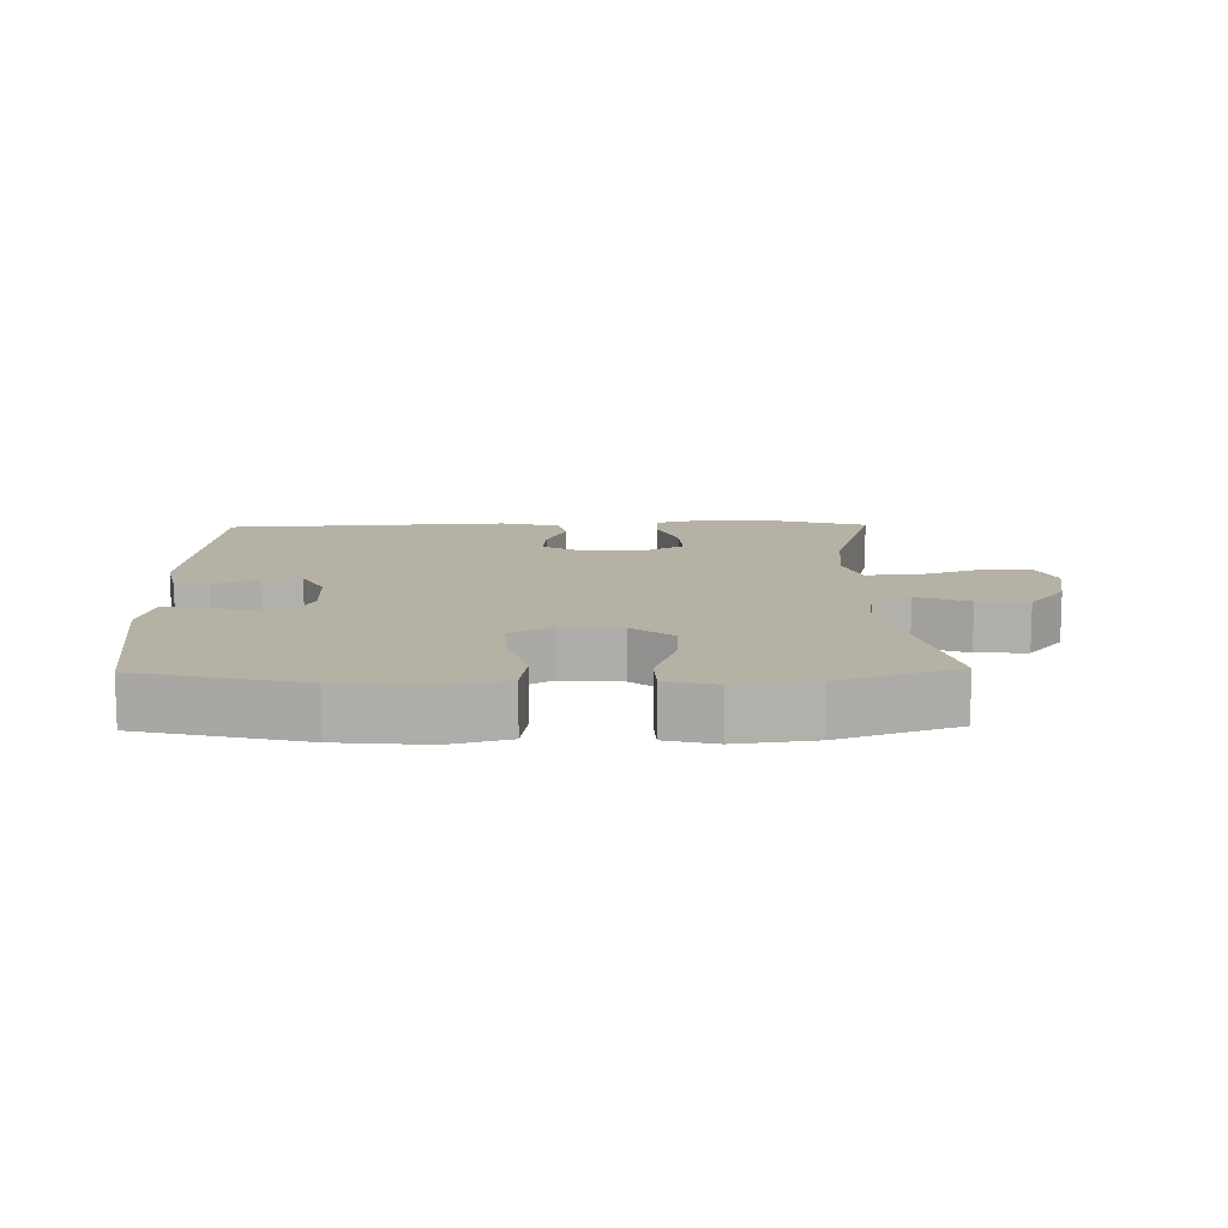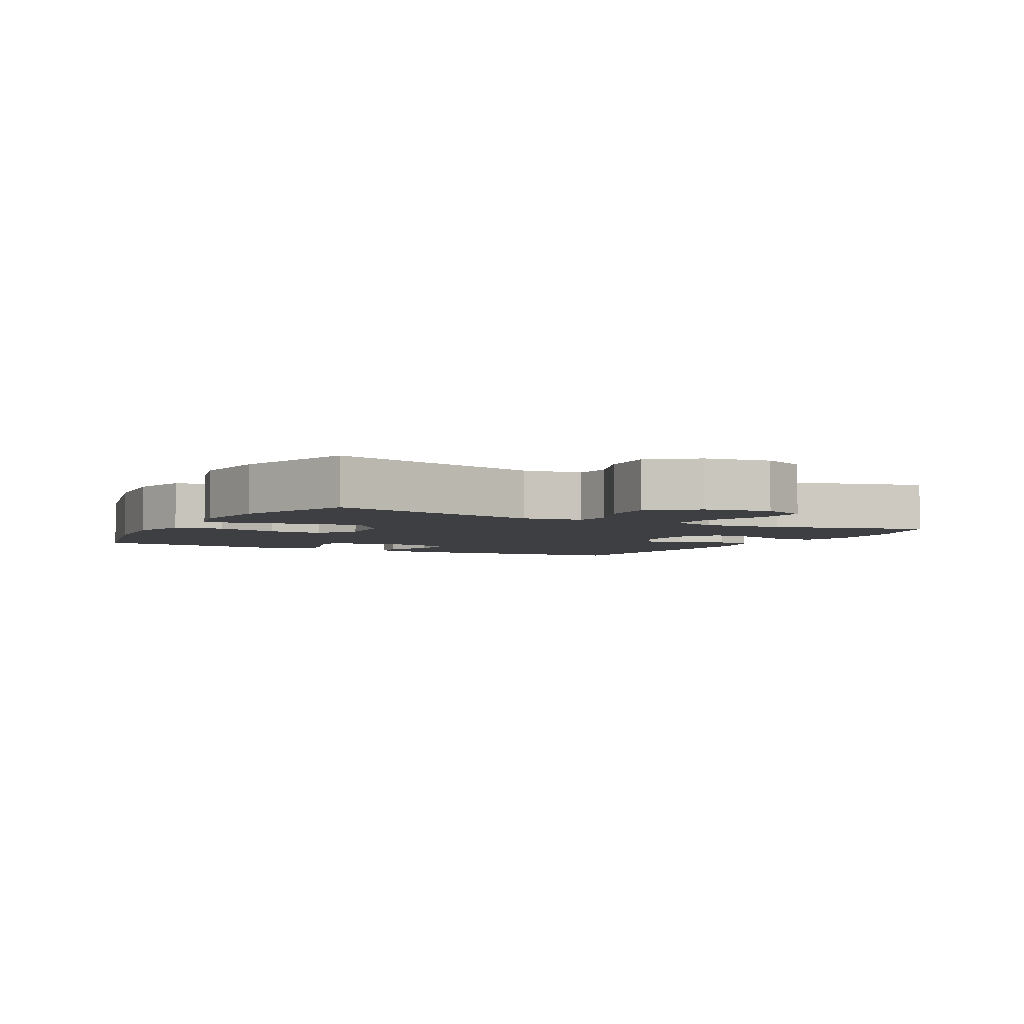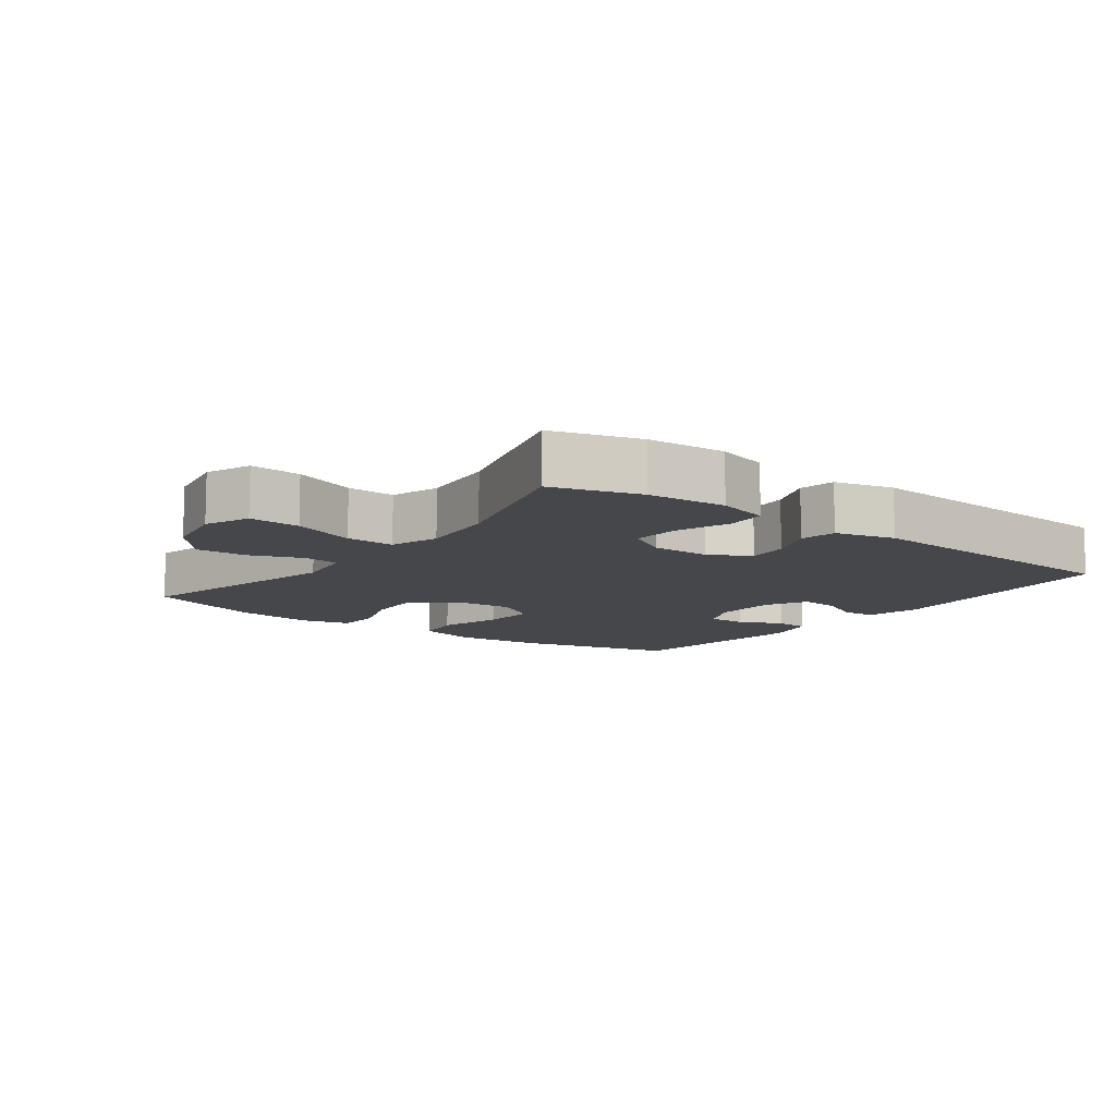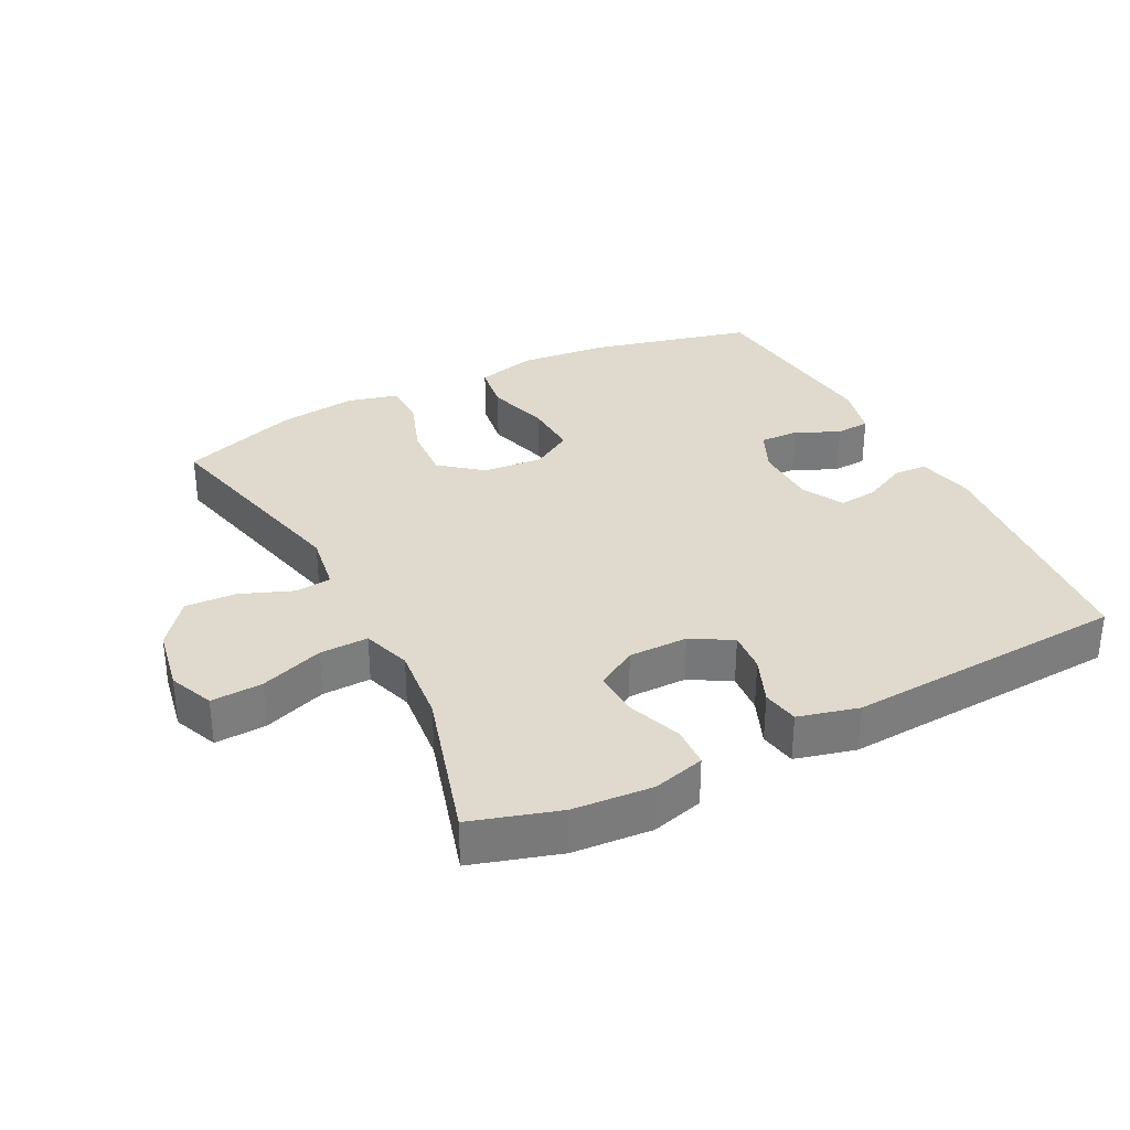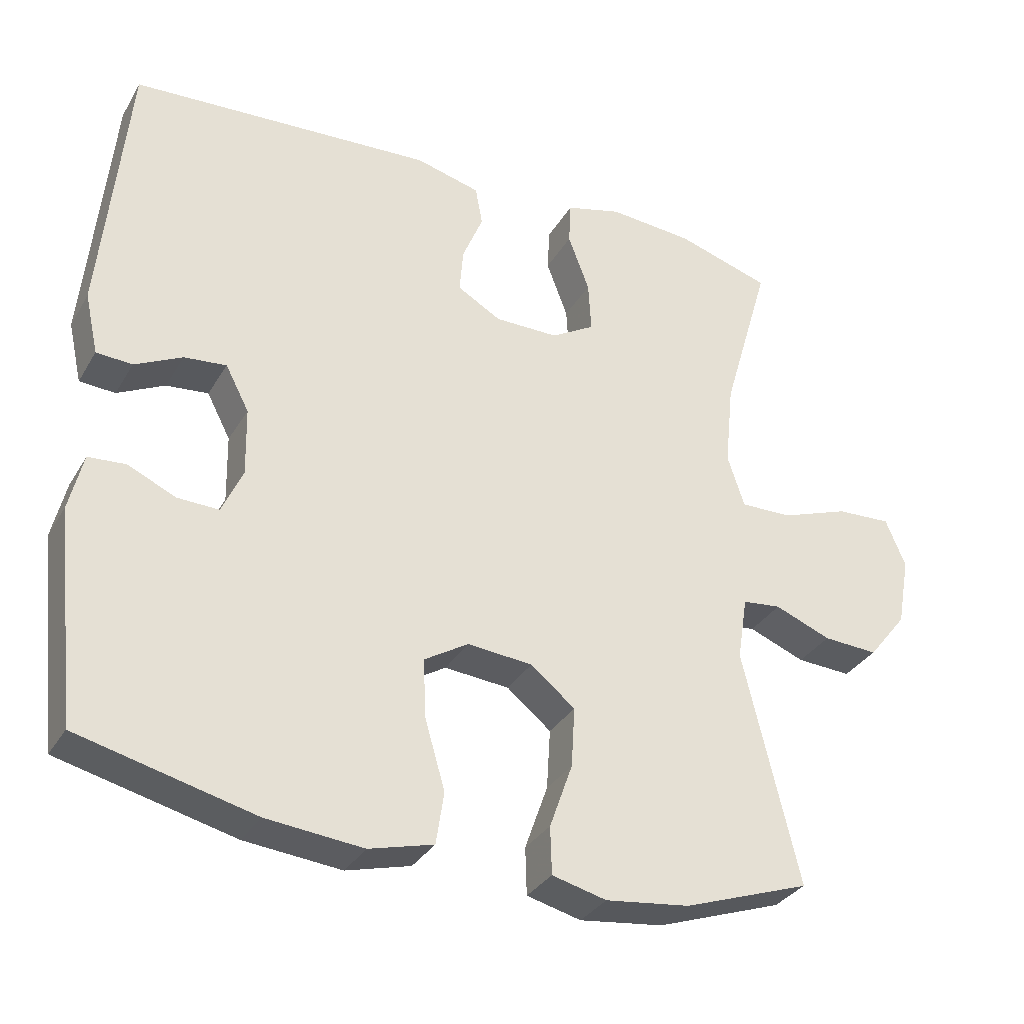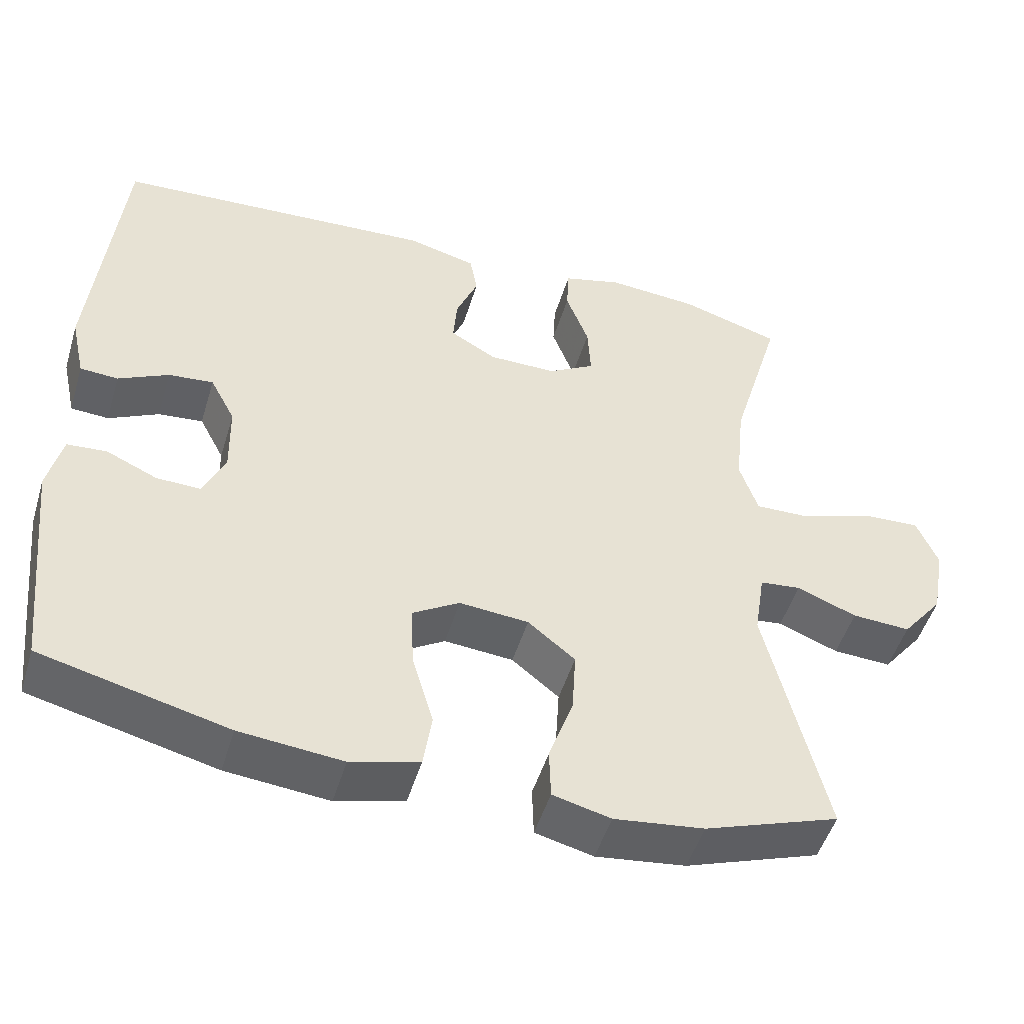
<metadata>
{"format":"obj","ext":"obj","renderer":"f3d","projection":"perspective","resolution":1024,"background":"white","views":[{"elev":11.8,"azim":178.8,"up":"+Y"},{"elev":-4.0,"azim":-118.5,"up":"+Y"},{"elev":-10.6,"azim":-36.8,"up":"+Y"},{"elev":32.6,"azim":-27.0,"up":"+Y"},{"elev":-32.7,"azim":153.8,"up":"+Z"},{"elev":-49.6,"azim":163.3,"up":"+Z"}]}
</metadata>
<code>
v -0.5 0.07 0.5
v -0.368 0.07 0.54
v -0.249 0.07 0.549
v -0.171 0.07 0.528
v -0.168 0.07 0.467
v -0.198 0.07 0.387
v -0.202 0.07 0.316
v -0.141 0.07 0.28
v -0.052 0.07 0.28
v 0.009 0.07 0.315
v 0.004 0.07 0.377
v -0.025 0.07 0.448
v -0.015 0.07 0.503
v 0.075 0.07 0.526
v 0.5 0.07 0.5
v 0.536 0.07 0.12
v 0.517 0.07 0.035
v 0.467 0.07 0.032
v 0.401 0.07 0.065
v 0.342 0.07 0.071
v 0.309 0.07 0.008
v 0.307 0.07 -0.087
v 0.336 0.07 -0.152
v 0.394 0.07 -0.15
v 0.461 0.07 -0.12
v 0.513 0.07 -0.124
v 0.532 0.07 -0.204
v 0.5 0.07 -0.5
v 0.255 0.07 -0.56
v 0.12 0.07 -0.573
v 0.03 0.07 -0.549
v 0.019 0.07 -0.476
v 0.047 0.07 -0.38
v 0.051 0.07 -0.297
v -0.011 0.07 -0.259
v -0.102 0.07 -0.267
v -0.164 0.07 -0.317
v -0.159 0.07 -0.401
v -0.127 0.07 -0.492
v -0.129 0.07 -0.558
v -0.205 0.07 -0.577
v -0.323 0.07 -0.562
v -0.5 0.07 -0.5
v -0.422 0.07 -0.174
v -0.436 0.07 -0.085
v -0.49 0.07 -0.079
v -0.569 0.07 -0.11
v -0.646 0.07 -0.114
v -0.7 0.07 -0.046
v -0.718 0.07 0.052
v -0.69 0.07 0.119
v -0.613 0.07 0.115
v -0.518 0.07 0.081
v -0.445 0.07 0.079
v -0.421 0.07 0.152
v -0.433 0.07 0.27
v -0.5 0 0.5
v -0.368 0 0.54
v -0.249 0 0.549
v -0.171 0 0.528
v -0.168 0 0.467
v -0.198 0 0.387
v -0.202 0 0.316
v -0.141 0 0.28
v -0.052 0 0.28
v 0.009 0 0.315
v 0.004 0 0.377
v -0.025 0 0.448
v -0.015 0 0.503
v 0.075 0 0.526
v 0.5 0 0.5
v 0.536 0 0.12
v 0.517 0 0.035
v 0.467 0 0.032
v 0.401 0 0.065
v 0.342 0 0.071
v 0.309 0 0.008
v 0.307 0 -0.087
v 0.336 0 -0.152
v 0.394 0 -0.15
v 0.461 0 -0.12
v 0.513 0 -0.124
v 0.532 0 -0.204
v 0.5 0 -0.5
v 0.255 0 -0.56
v 0.12 0 -0.573
v 0.03 0 -0.549
v 0.019 0 -0.476
v 0.047 0 -0.38
v 0.051 0 -0.297
v -0.011 0 -0.259
v -0.102 0 -0.267
v -0.164 0 -0.317
v -0.159 0 -0.401
v -0.127 0 -0.492
v -0.129 0 -0.558
v -0.205 0 -0.577
v -0.323 0 -0.562
v -0.5 0 -0.5
v -0.422 0 -0.174
v -0.436 0 -0.085
v -0.49 0 -0.079
v -0.569 0 -0.11
v -0.646 0 -0.114
v -0.7 0 -0.046
v -0.718 0 0.052
v -0.69 0 0.119
v -0.613 0 0.115
v -0.518 0 0.081
v -0.445 0 0.079
v -0.421 0 0.152
v -0.433 0 0.27
f 51 52 53
f 50 51 53
f 49 50 53
f 48 49 53
f 47 48 53
f 46 47 53
f 45 46 53 54
f 44 45 54 55
f 42 43 44
f 41 42 44
f 40 41 44
f 39 40 44
f 38 39 44
f 37 38 44 55
f 31 32 33
f 30 31 33
f 29 30 33
f 28 29 33
f 27 28 33
f 26 27 33
f 25 26 33
f 24 25 33
f 23 24 33 34
f 22 23 34 35
f 17 18 19
f 16 17 19
f 15 16 19
f 14 15 19
f 13 14 19
f 12 13 19
f 11 12 19
f 10 11 19 20
f 9 10 20 21
f 4 5 6
f 3 4 6
f 2 3 6
f 1 2 6
f 56 1 6
f 56 6 7
f 56 7 8
f 55 56 8
f 37 55 8
f 36 37 8
f 22 35 36
f 21 22 36
f 9 21 36
f 8 9 36
f 109 108 107
f 109 107 106
f 109 106 105
f 109 105 104
f 109 104 103
f 109 103 102
f 110 109 102 101
f 111 110 101 100
f 100 99 98
f 100 98 97
f 100 97 96
f 100 96 95
f 100 95 94
f 111 100 94 93
f 89 88 87
f 89 87 86
f 89 86 85
f 89 85 84
f 89 84 83
f 89 83 82
f 89 82 81
f 89 81 80
f 90 89 80 79
f 91 90 79 78
f 75 74 73
f 75 73 72
f 75 72 71
f 75 71 70
f 75 70 69
f 75 69 68
f 75 68 67
f 76 75 67 66
f 77 76 66 65
f 62 61 60
f 62 60 59
f 62 59 58
f 62 58 57
f 62 57 112
f 63 62 112
f 64 63 112
f 64 112 111
f 64 111 93
f 64 93 92
f 92 91 78
f 92 78 77
f 92 77 65
f 92 65 64
f 1 57 58 2
f 2 58 59 3
f 3 59 60 4
f 4 60 61 5
f 5 61 62 6
f 6 62 63 7
f 7 63 64 8
f 8 64 65 9
f 9 65 66 10
f 10 66 67 11
f 11 67 68 12
f 12 68 69 13
f 13 69 70 14
f 14 70 71 15
f 15 71 72 16
f 16 72 73 17
f 17 73 74 18
f 18 74 75 19
f 19 75 76 20
f 20 76 77 21
f 21 77 78 22
f 22 78 79 23
f 23 79 80 24
f 24 80 81 25
f 25 81 82 26
f 26 82 83 27
f 27 83 84 28
f 28 84 85 29
f 29 85 86 30
f 30 86 87 31
f 31 87 88 32
f 32 88 89 33
f 33 89 90 34
f 34 90 91 35
f 35 91 92 36
f 36 92 93 37
f 37 93 94 38
f 38 94 95 39
f 39 95 96 40
f 40 96 97 41
f 41 97 98 42
f 42 98 99 43
f 43 99 100 44
f 44 100 101 45
f 45 101 102 46
f 46 102 103 47
f 47 103 104 48
f 48 104 105 49
f 49 105 106 50
f 50 106 107 51
f 51 107 108 52
f 52 108 109 53
f 53 109 110 54
f 54 110 111 55
f 55 111 112 56
f 56 112 57 1

</code>
